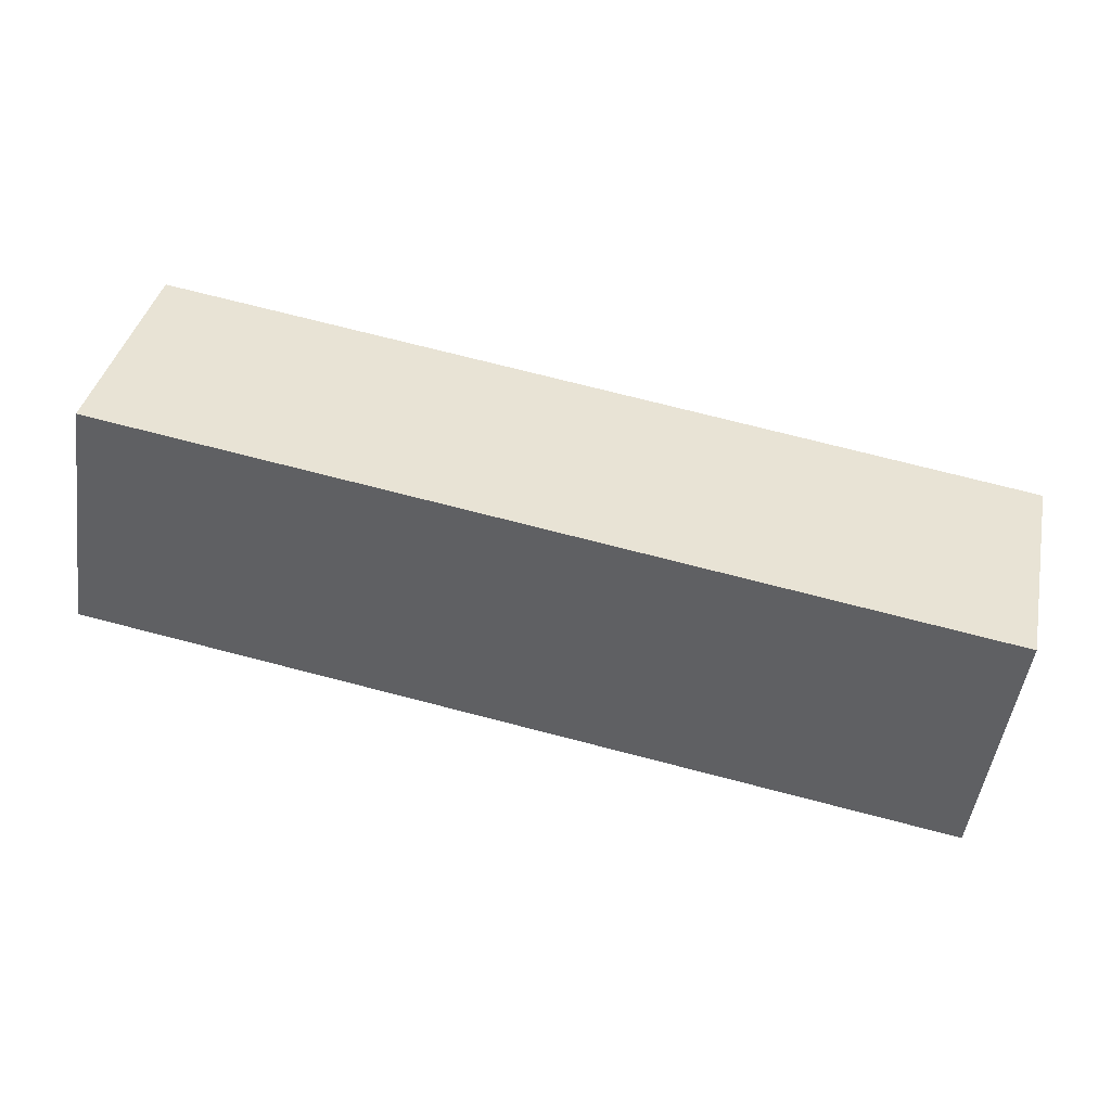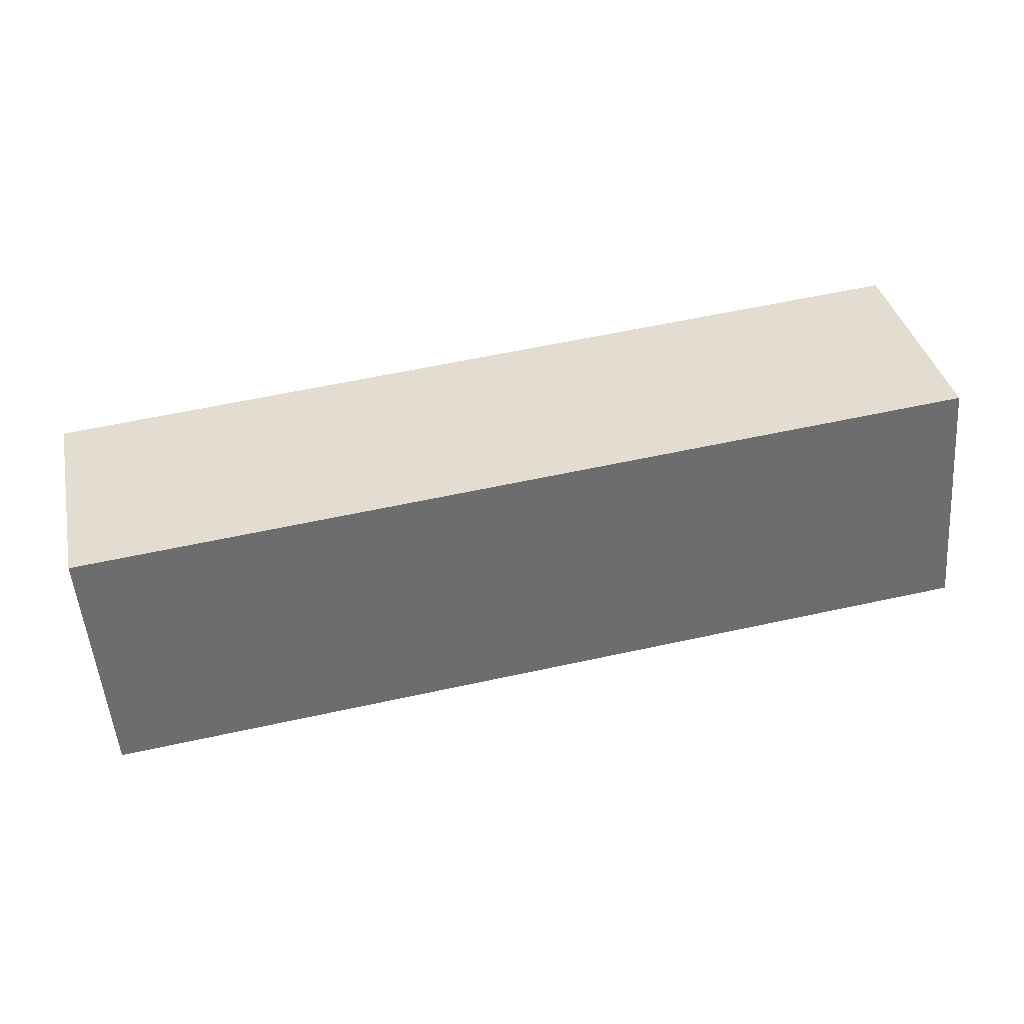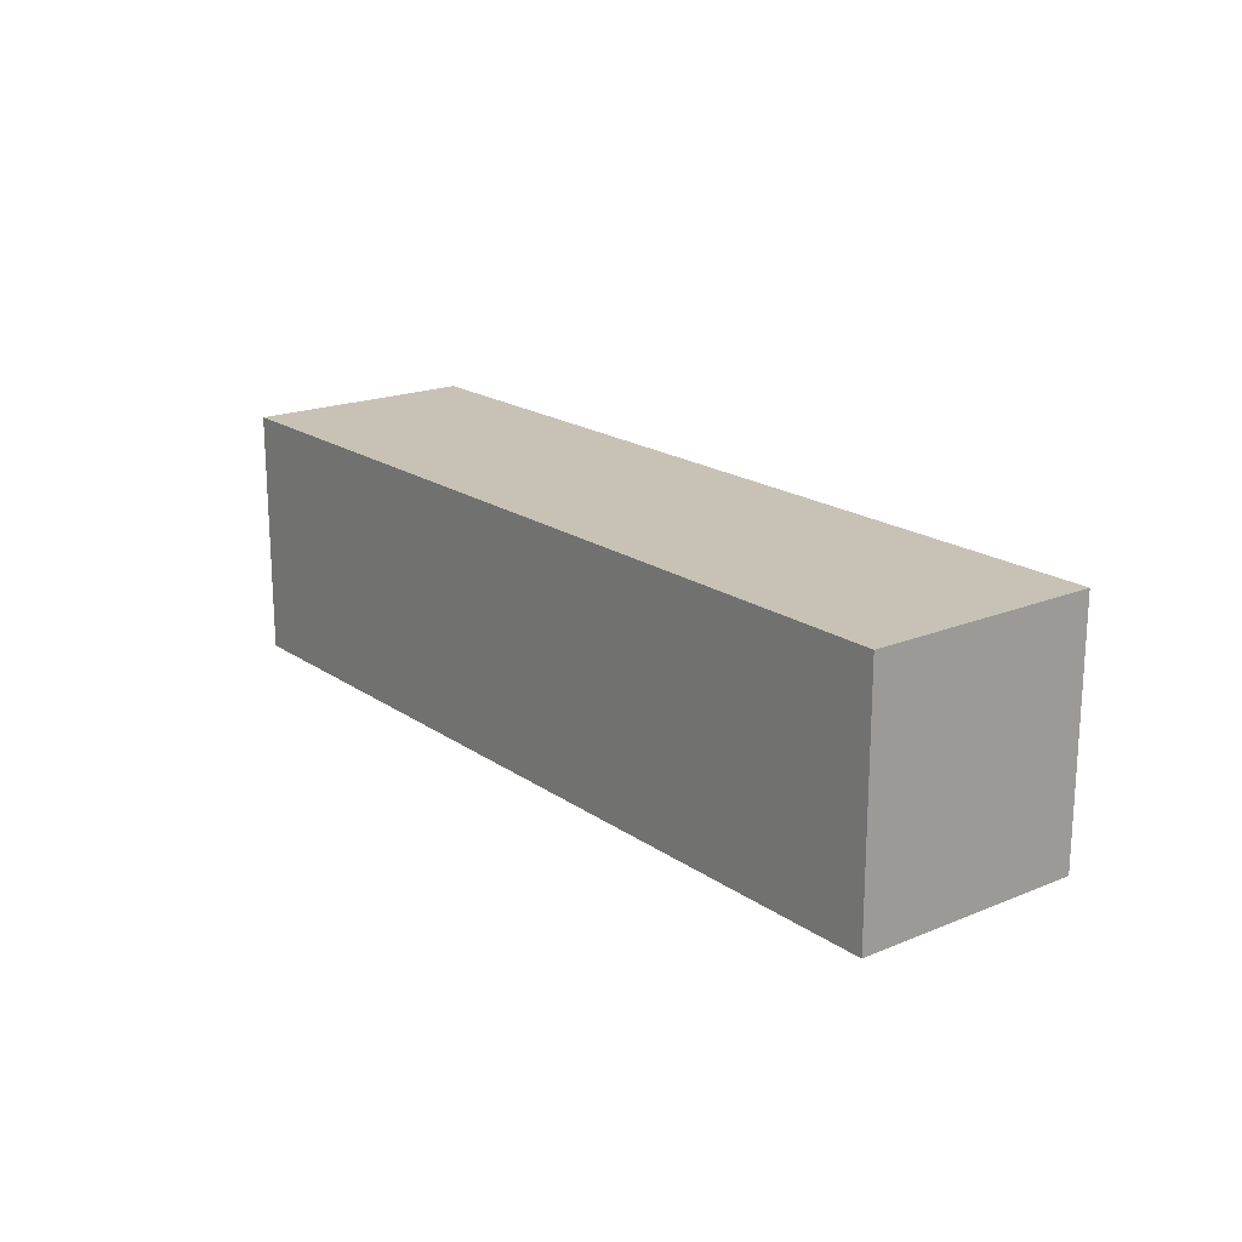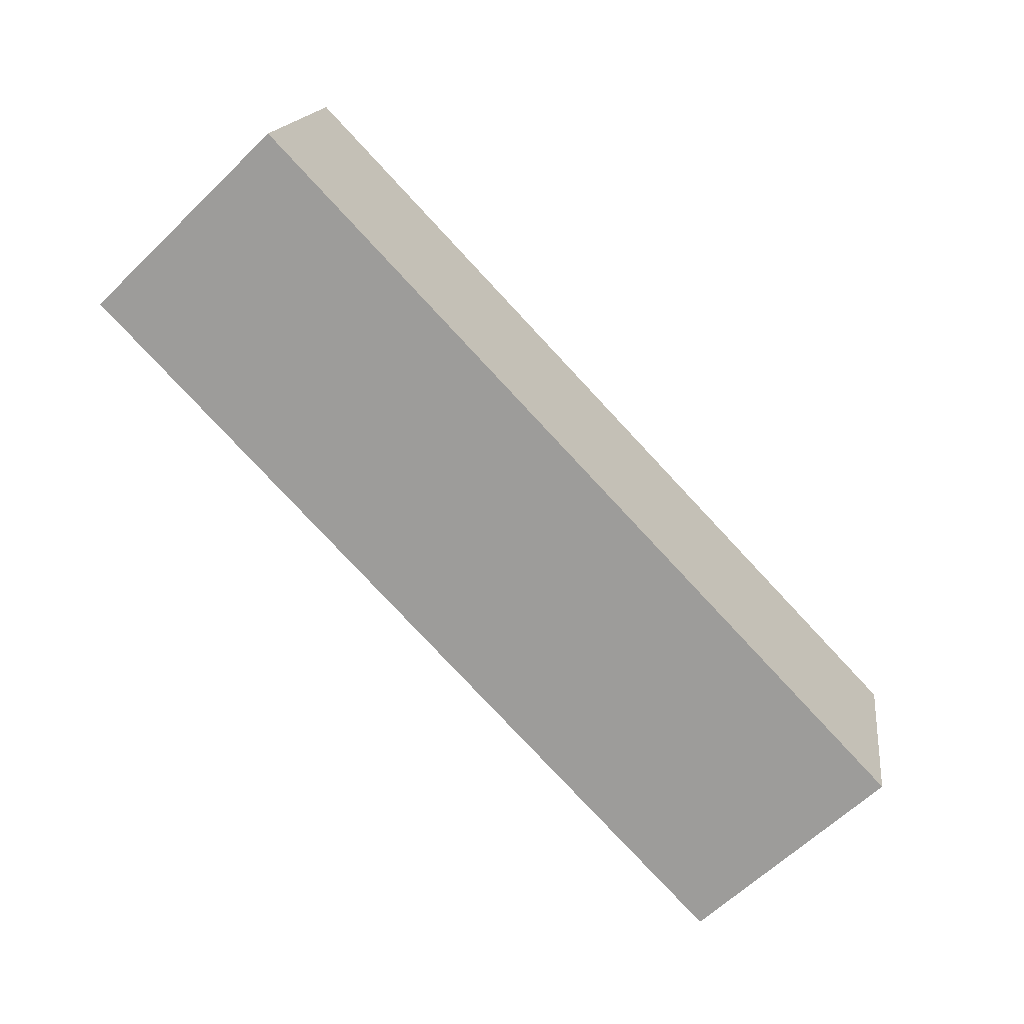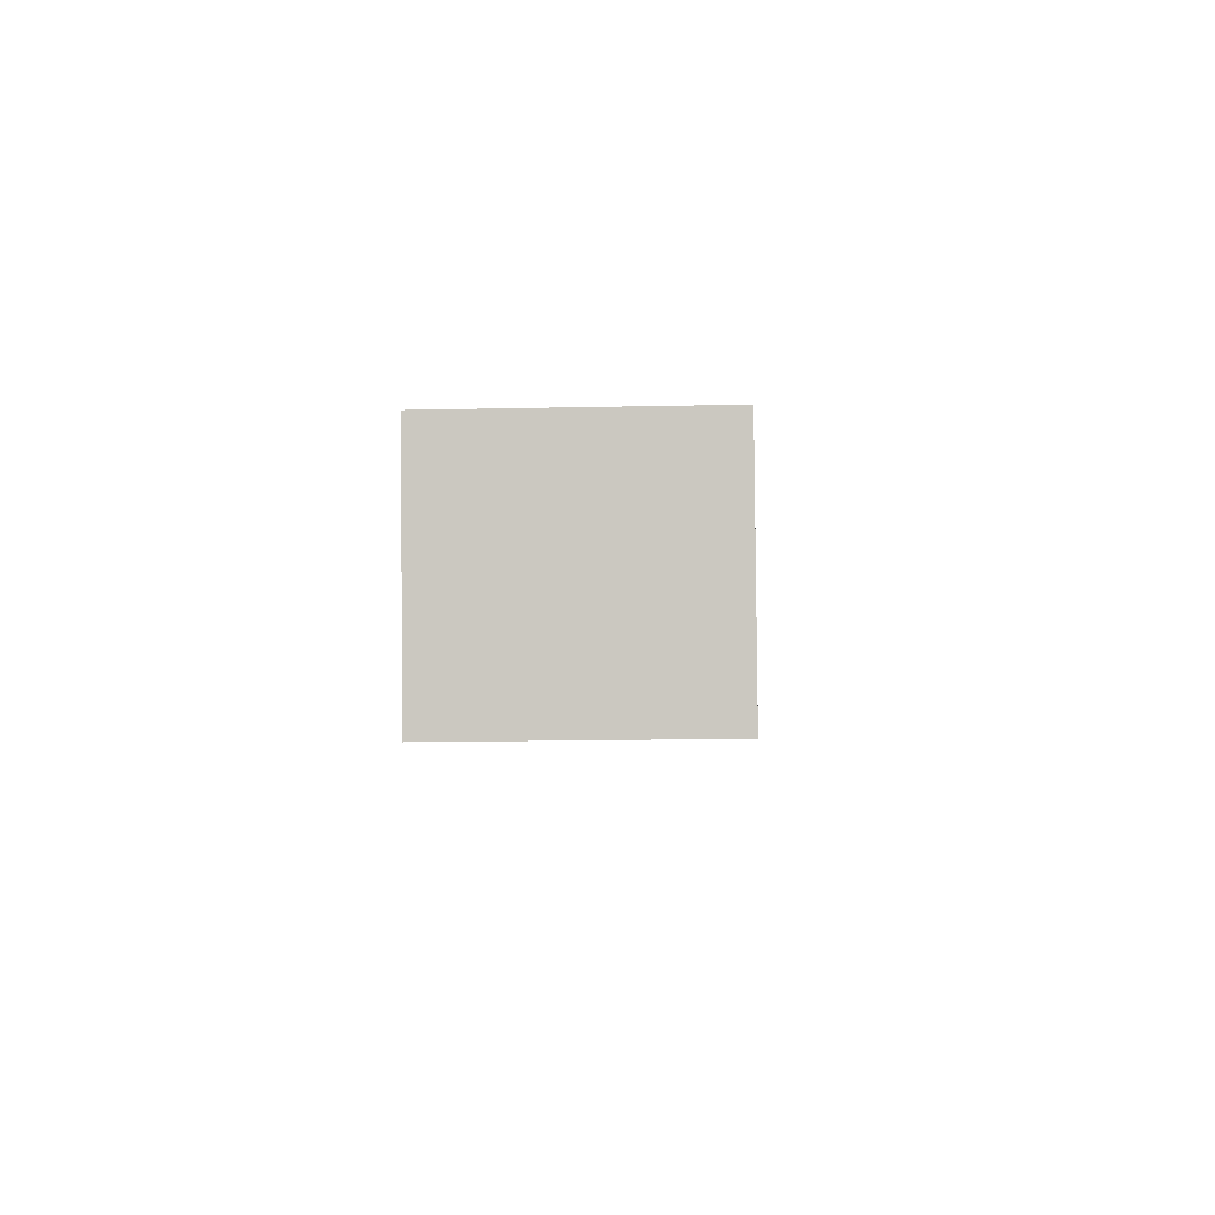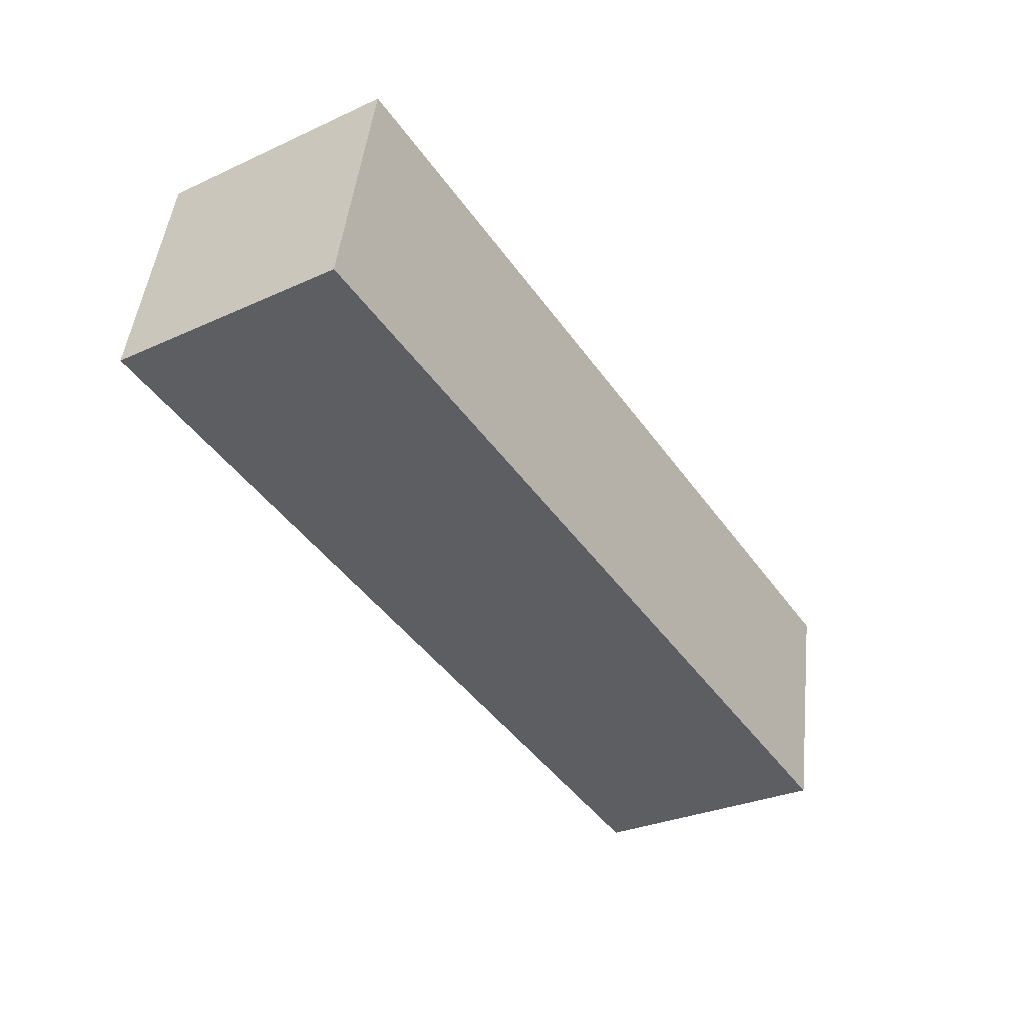
<metadata>
{"format":"obj","ext":"obj","renderer":"f3d","projection":"perspective","resolution":1024,"background":"white","views":[{"elev":-49.9,"azim":-8.1,"up":"+Z"},{"elev":-52.7,"azim":-175.4,"up":"+Z"},{"elev":19.0,"azim":-115.9,"up":"+Y"},{"elev":-63.1,"azim":-45.7,"up":"+Z"},{"elev":-15.1,"azim":92.7,"up":"+Z"},{"elev":-29.9,"azim":-56.4,"up":"+Z"}]}
</metadata>
<code>
v  31.94 9.071 -6.786
v  1.776 9.071 8.359
v  33.71 9.071 1.572
v  0 9.071 5.554e-16
v  1.755 9.071 8.261
v  1.776 -5.118e-16 8.359
v  33.71 -9.626e-17 1.572
v  31.94 4.155e-16 -6.786
v  0 0 0
v  1.755 -5.058e-16 8.261
g defaultobject
f 1 2 3
f 2 1 4
f 2 4 5
f 6 3 2
f 3 6 7
f 7 1 3
f 1 7 8
f 8 4 1
f 4 8 9
f 5 6 2
f 6 5 4
f 6 4 10
f 10 4 9
f 10 7 6
f 7 10 8
f 8 10 9

</code>
